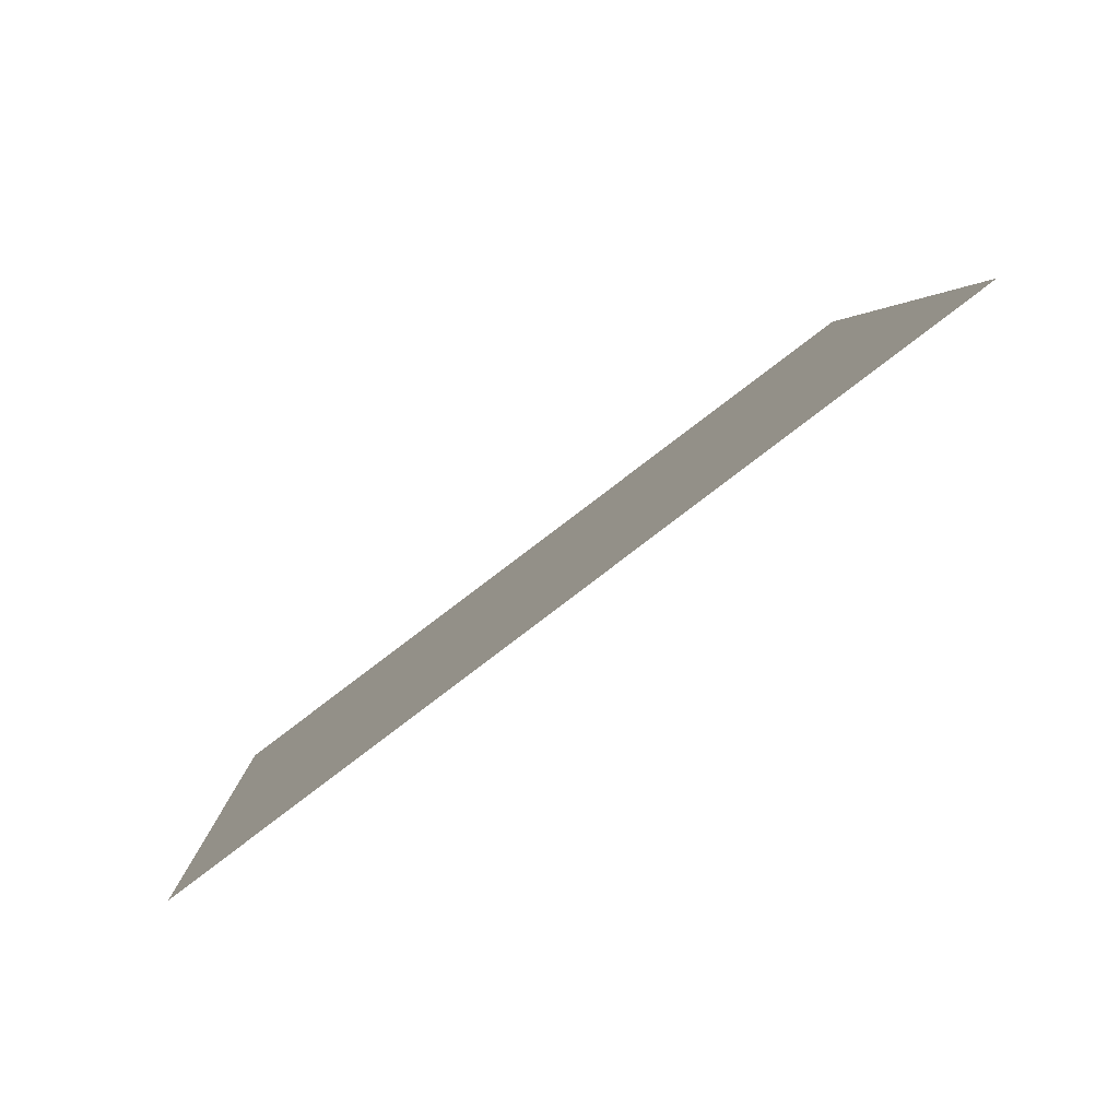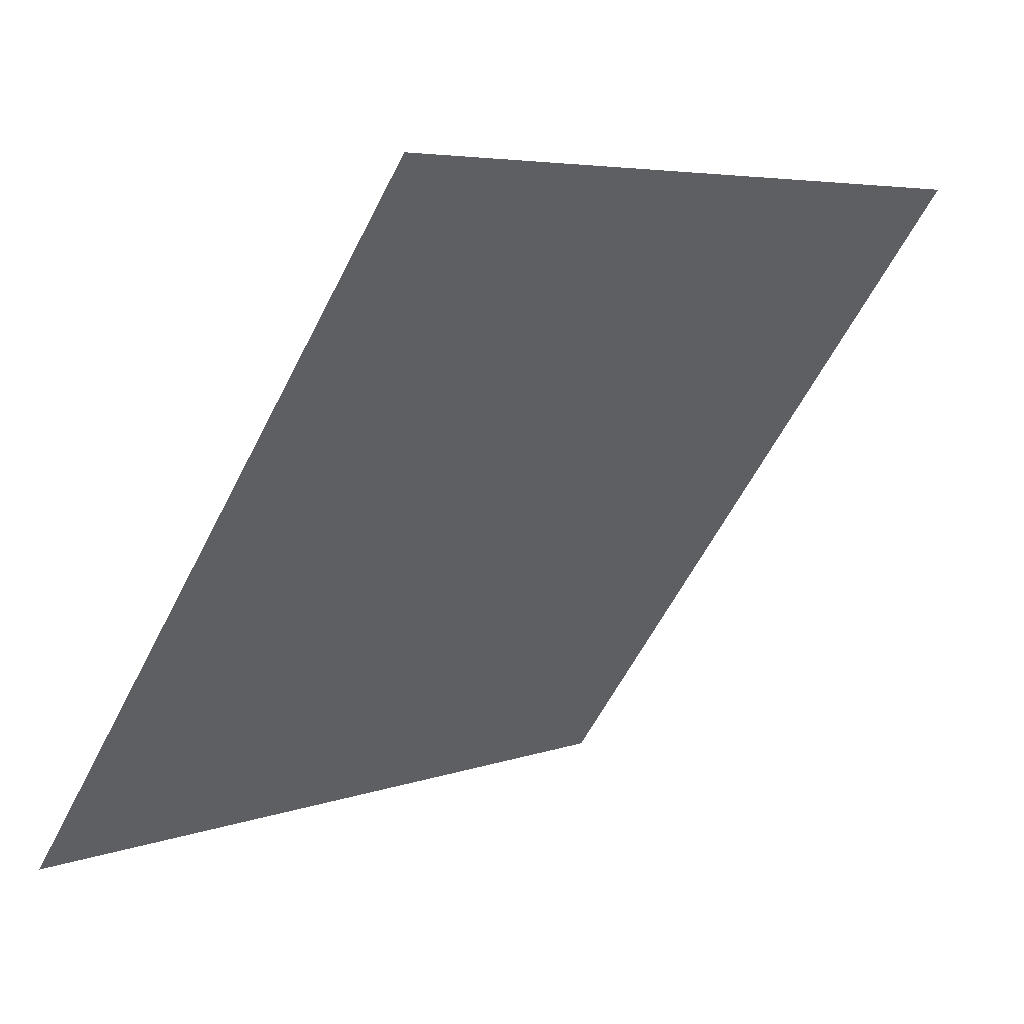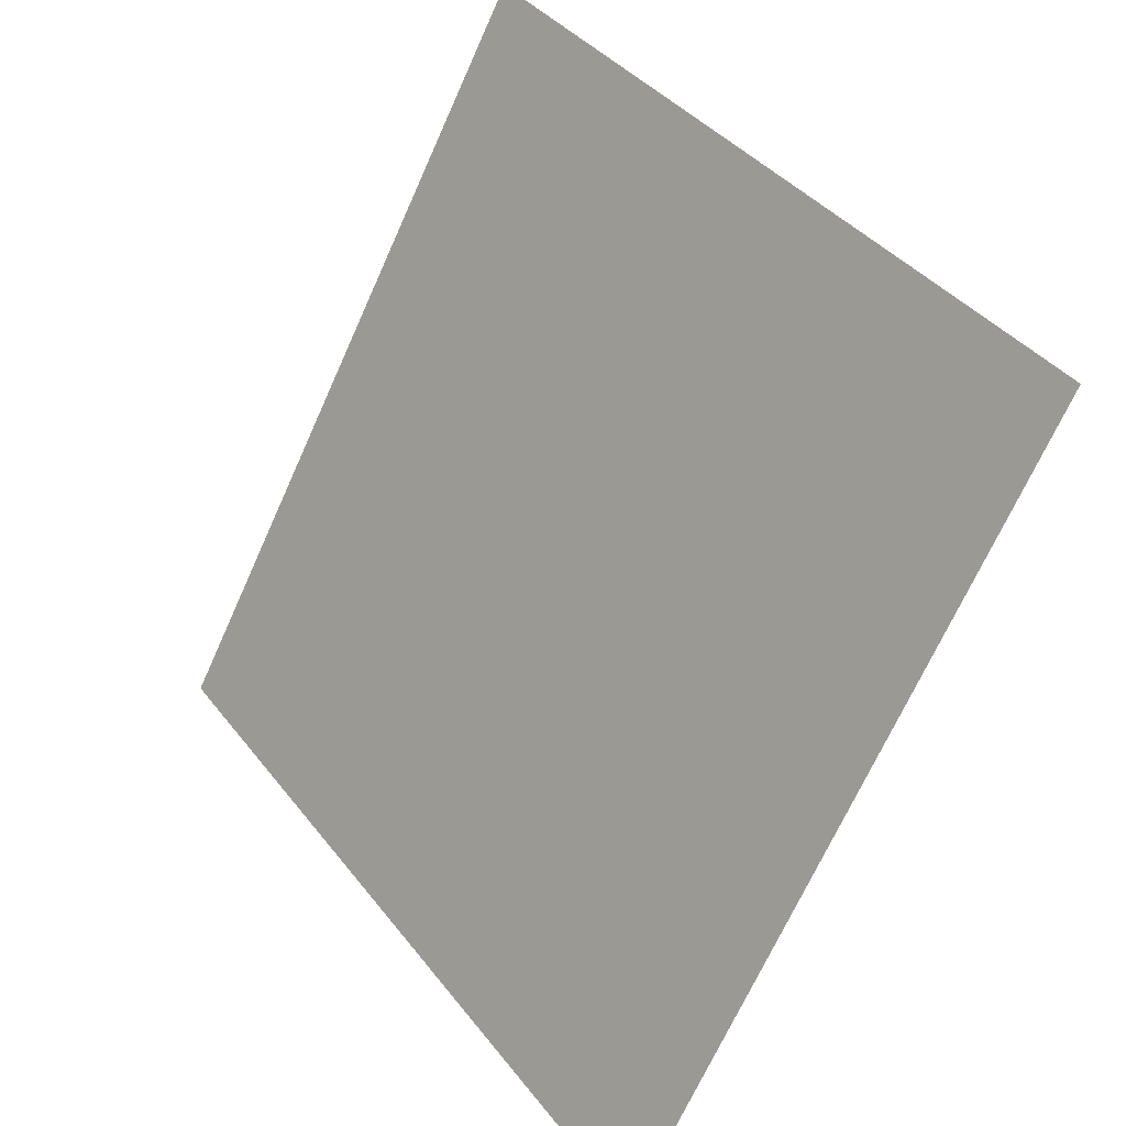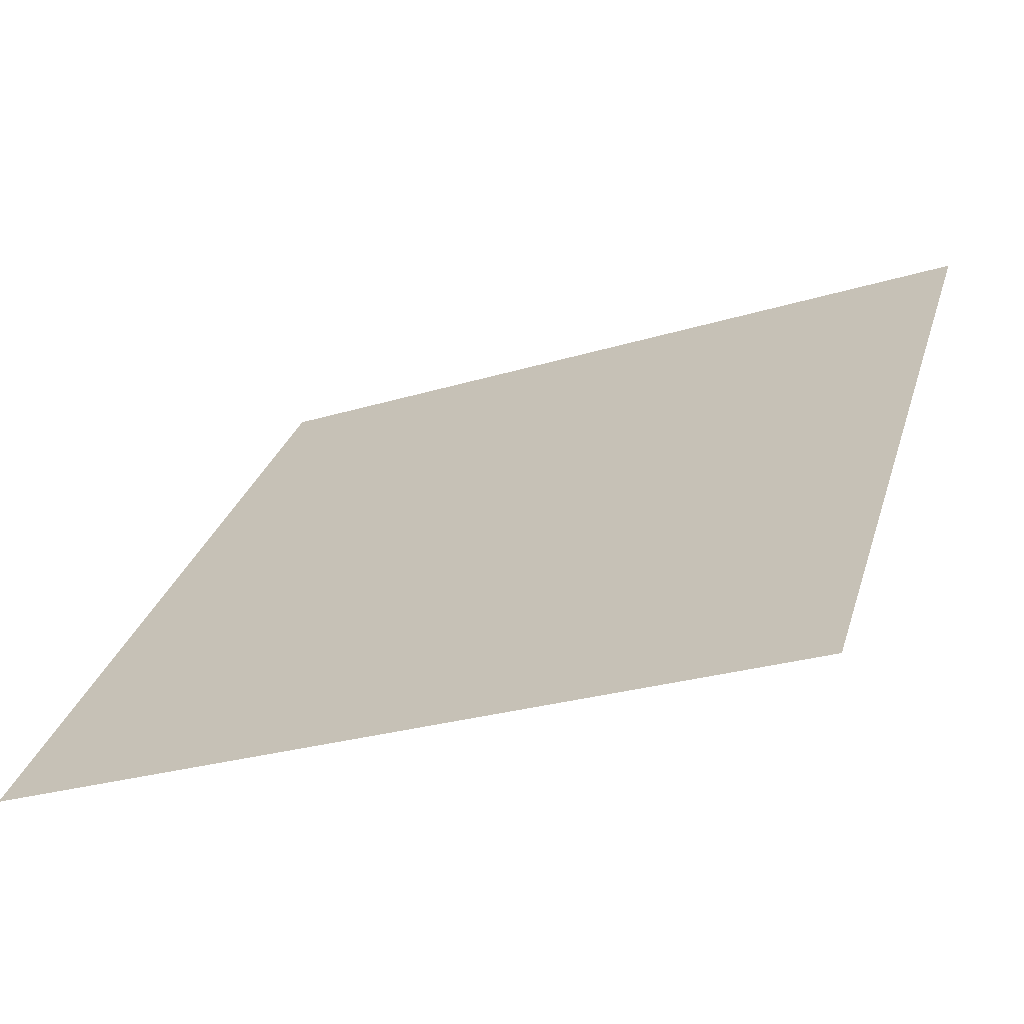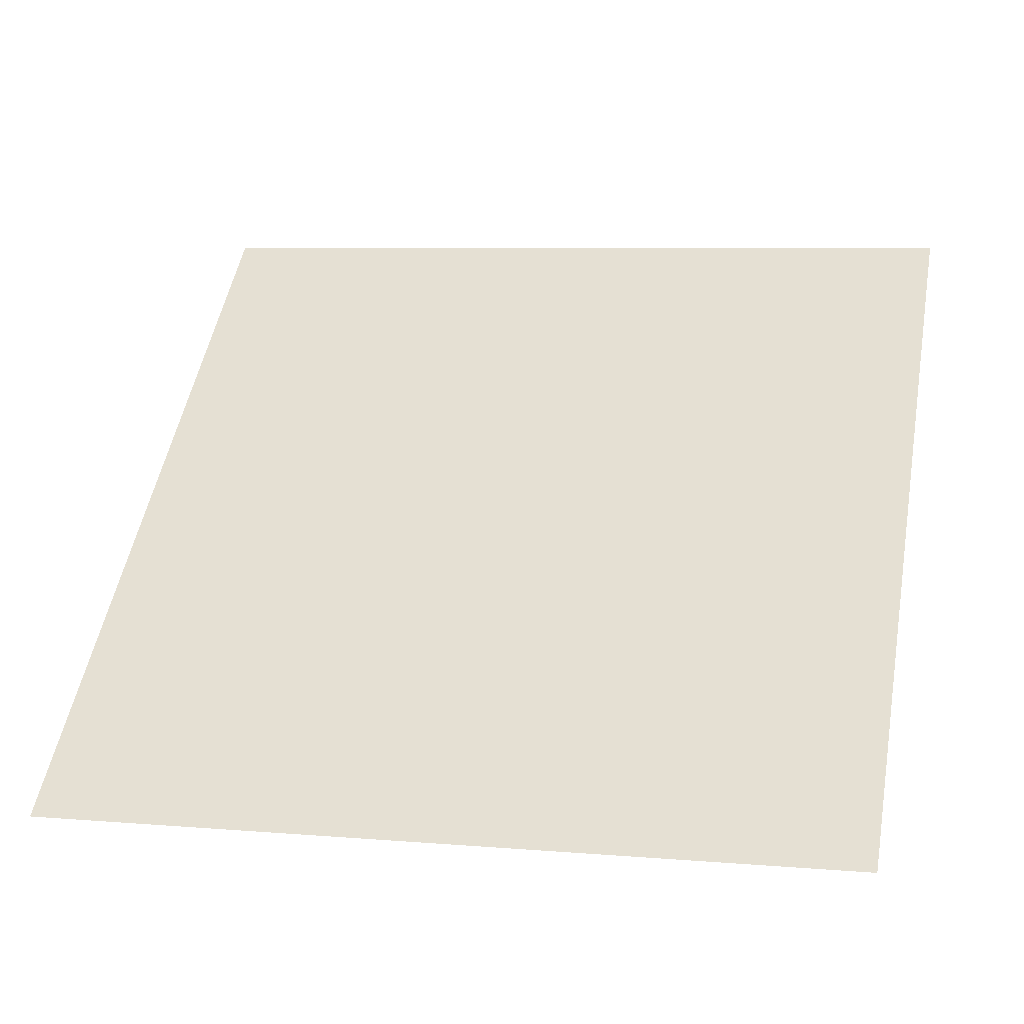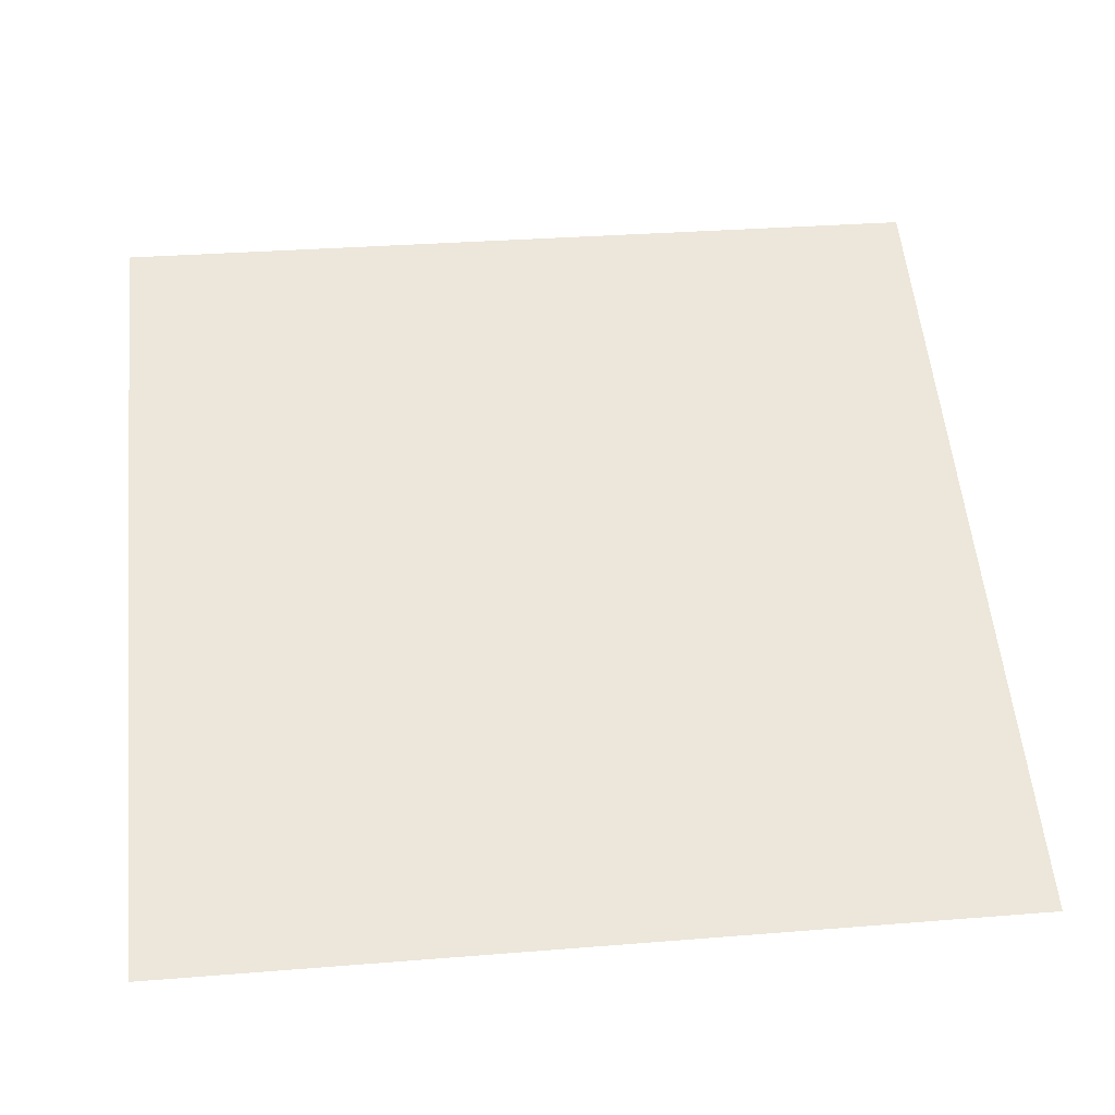
<metadata>
{"format":"obj","ext":"obj","renderer":"f3d","projection":"perspective","resolution":1024,"background":"white","views":[{"elev":4.7,"azim":-92.0,"up":"+Y"},{"elev":4.7,"azim":129.7,"up":"+Z"},{"elev":-68.3,"azim":-115.5,"up":"+Z"},{"elev":-27.4,"azim":24.6,"up":"+Z"},{"elev":12.6,"azim":-165.8,"up":"+Y"},{"elev":19.0,"azim":174.1,"up":"+Y"}]}
</metadata>
<code>
v 0.07803 0.7566 0.4696
v 0.07147 0.7567 0.4697
v 0.07159 0.7606 0.4749
v 0.07815 0.7605 0.4749
f 4 3 2 1

</code>
